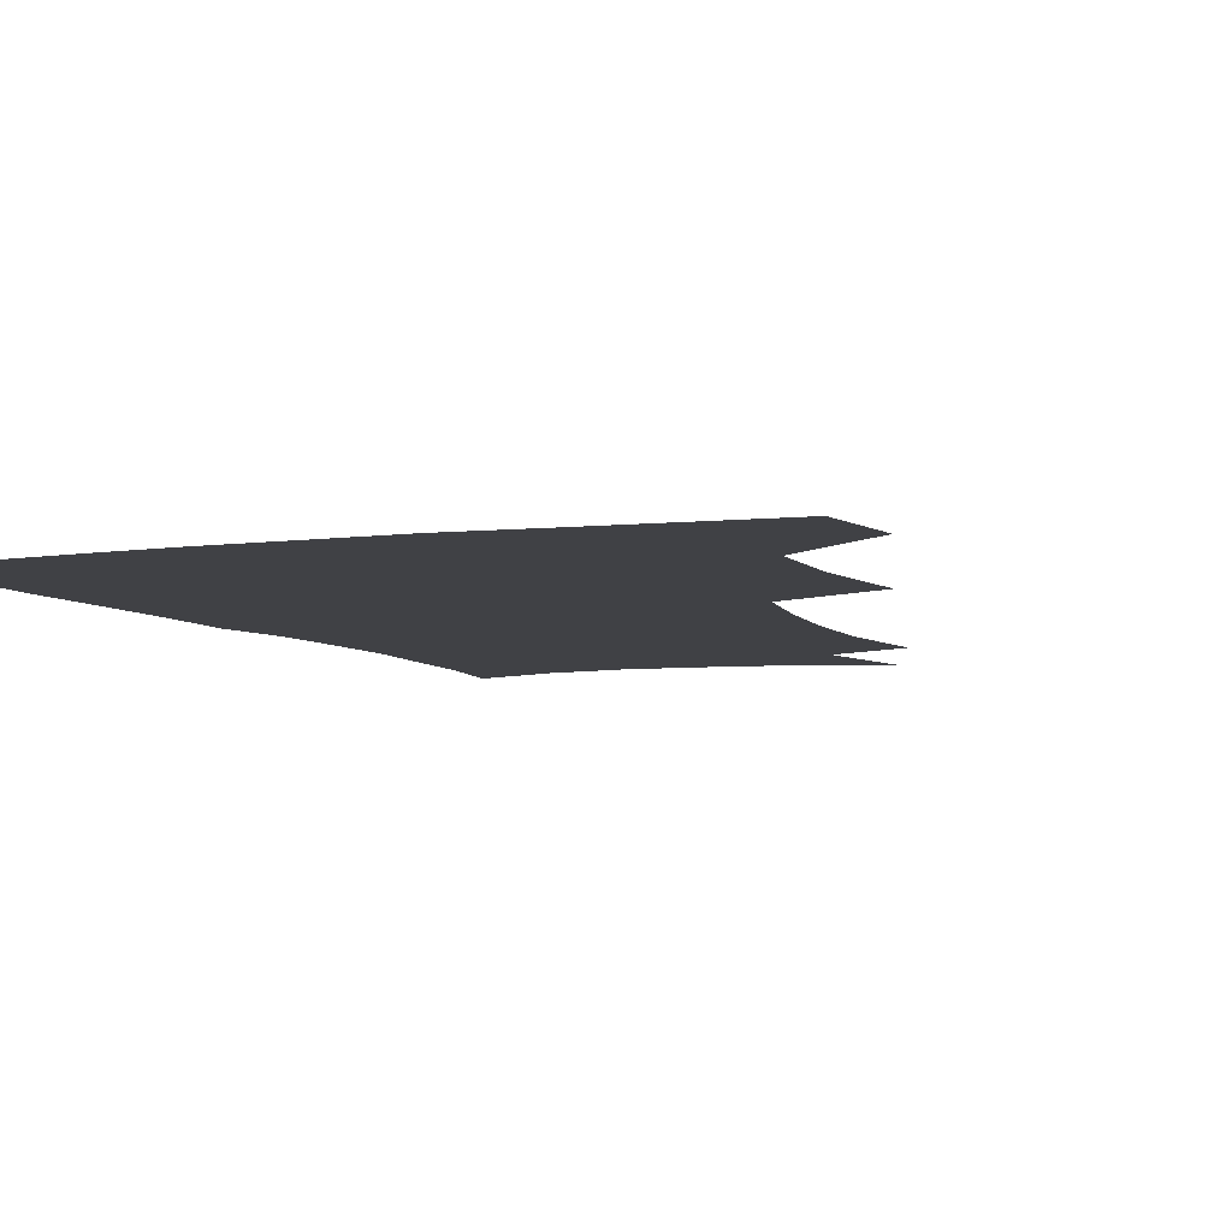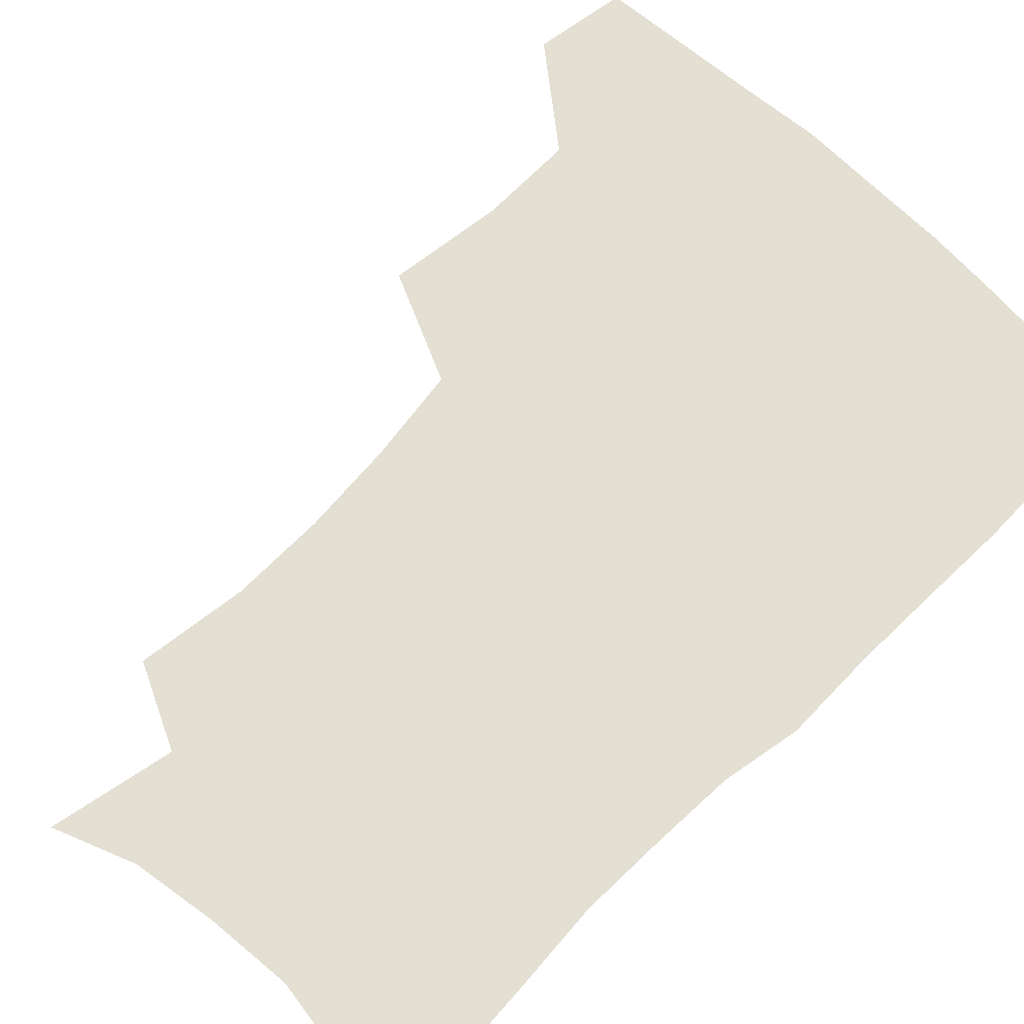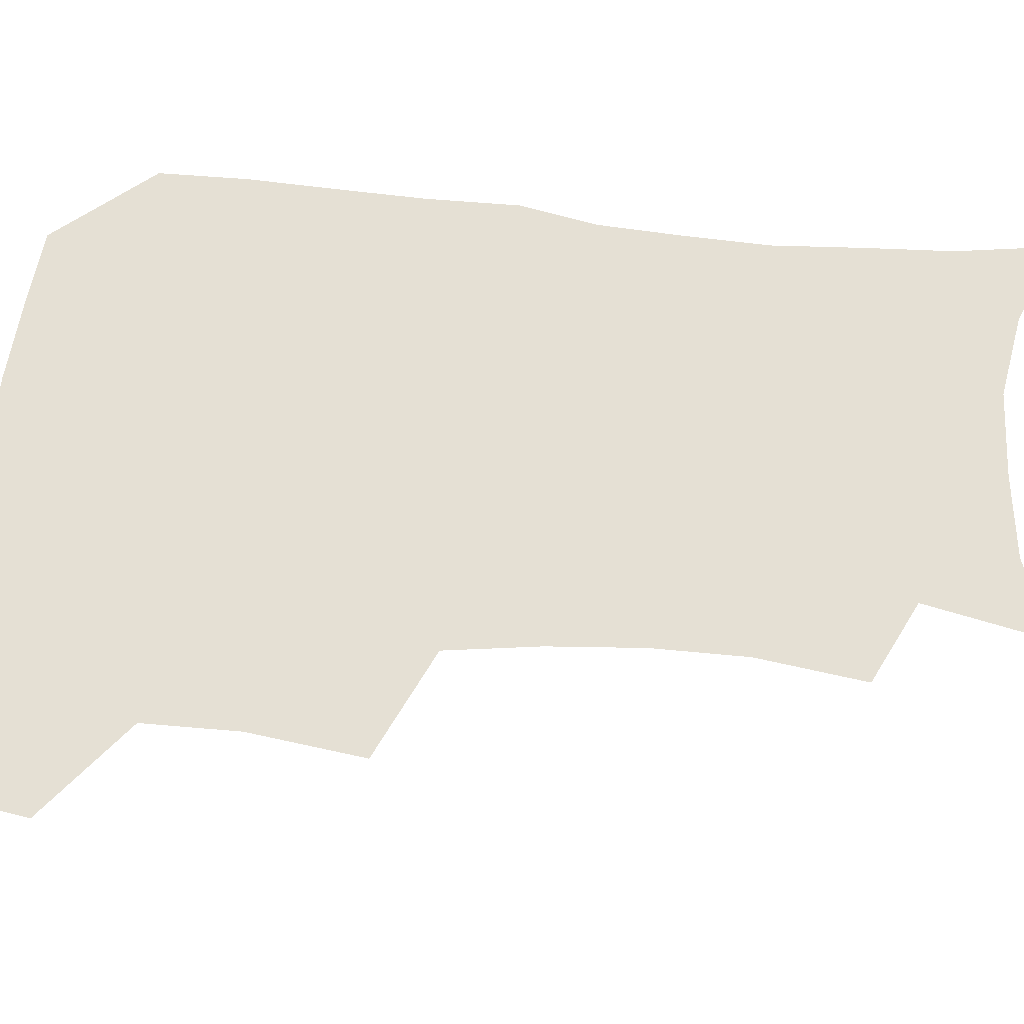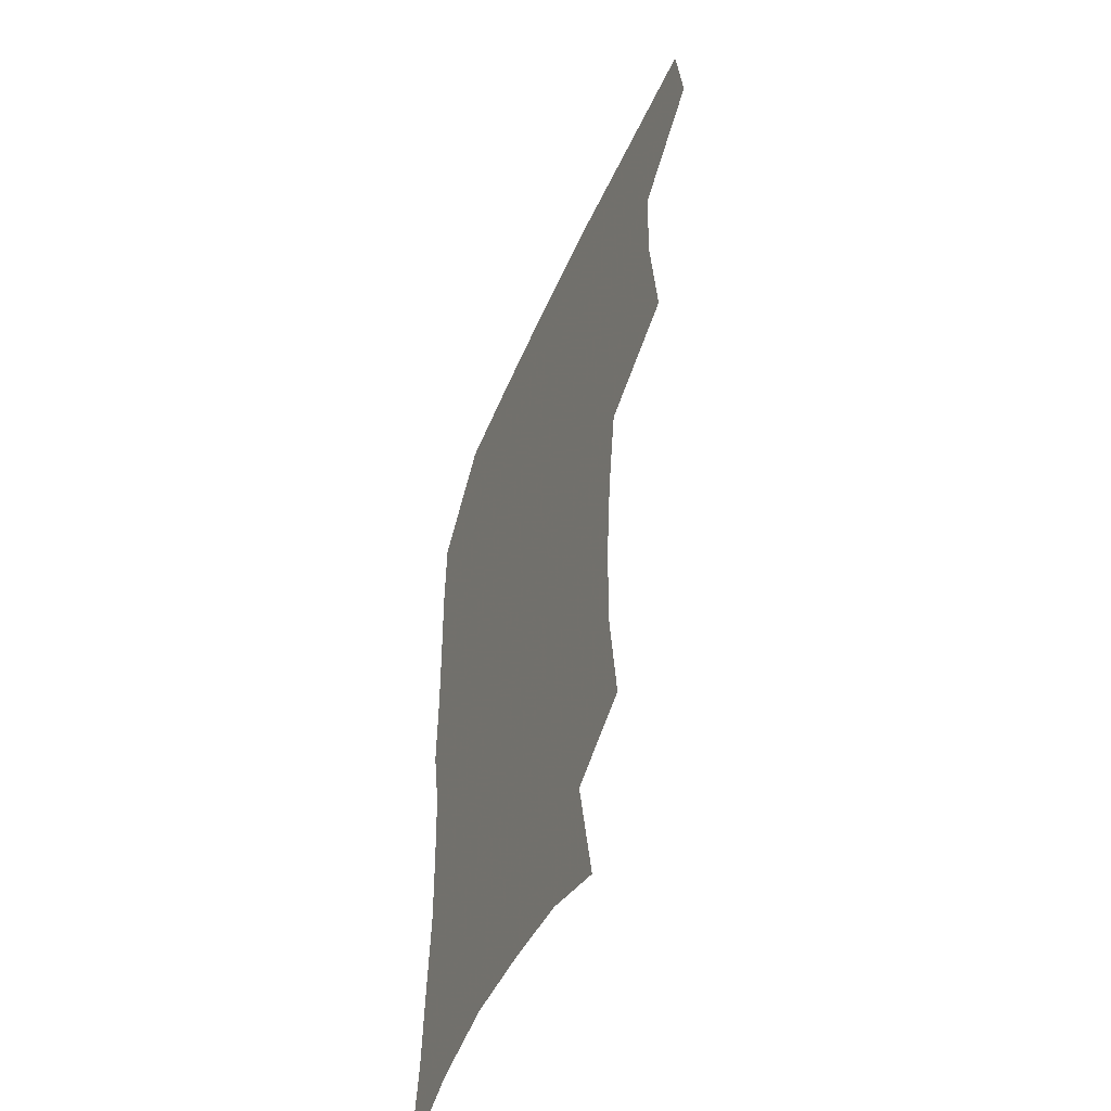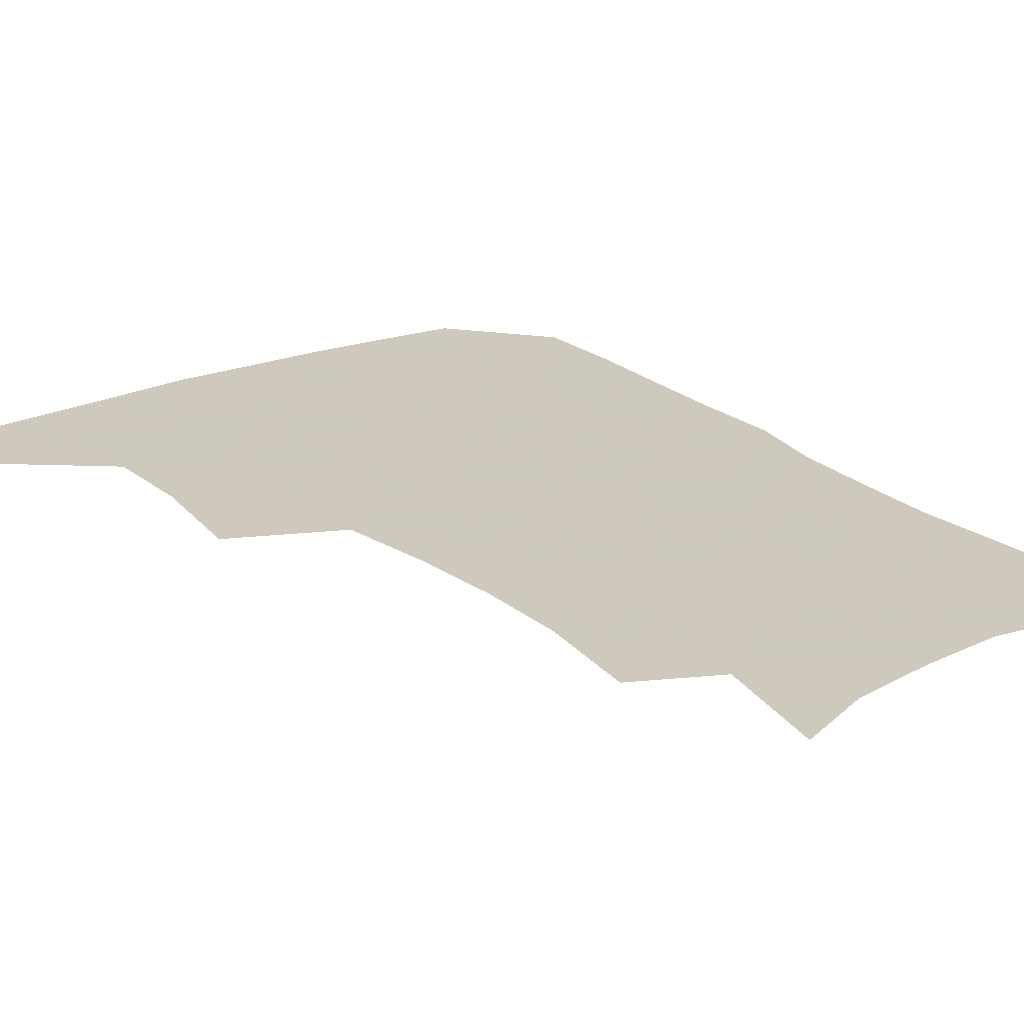
<metadata>
{"format":"obj","ext":"obj","renderer":"f3d","projection":"perspective","resolution":1024,"background":"white","views":[{"elev":-5.9,"azim":-158.0,"up":"+Z"},{"elev":66.4,"azim":44.7,"up":"+Z"},{"elev":65.2,"azim":-83.9,"up":"+Z"},{"elev":-51.4,"azim":-113.2,"up":"+Y"},{"elev":22.6,"azim":-35.2,"up":"+Z"}]}
</metadata>
<code>
v 479.1 474 0
v 483.7 506.7 0
v 509.7 371.7 0
v 514.4 412.6 0
v 513.7 446.3 0
v 516.5 479.8 0
v 514.2 509 0
v 552 215.9 0
v 556.6 254.2 0
v 556.3 287.6 0
v 553.3 321.1 0
v 548.3 354.1 0
v 546.8 389.5 0
v 546.8 422.3 0
v 547.1 453.1 0
v 546.4 481.9 0
v 543.6 511 0
v 572.7 158.9 0
v 581.2 202 0
v 584.2 241 0
v 583.3 272.1 0
v 582.6 306.1 0
v 580.3 337 0
v 576.9 365.2 0
v 576.7 398.3 0
v 576.7 428.4 0
v 576.6 456.5 0
v 575.4 483.2 0
v 572.3 513.5 0
v 600.5 169.7 0
v 608.2 216.9 0
v 608.3 248.9 0
v 607.4 279.7 0
v 606.4 311.6 0
v 605 342.4 0
v 603.8 371.2 0
v 603.1 400.1 0
v 603.4 429.8 0
v 603.5 457.3 0
v 603.1 484.1 0
v 602 512.8 0
v 630.2 174.2 0
v 632.3 217.9 0
v 631.9 252.4 0
v 631.1 283.6 0
v 630.5 312 0
v 629.5 342.2 0
v 629.2 373.4 0
v 629.2 402.2 0
v 629.5 430.9 0
v 630.1 457.8 0
v 630.9 483.8 0
v 630.8 512.2 0
v 660.3 176.6 0
v 657 217.6 0
v 656.5 247.8 0
v 655.2 279.6 0
v 654 314 0
v 653.6 343.9 0
v 654.7 370.7 0
v 655.1 399.8 0
v 654.9 429.9 0
v 656 456.8 0
v 657.7 483.1 0
v 659.7 510.1 0
v 689.4 172.2 0
v 683.5 210.1 0
v 681.6 242.2 0
v 679 276.4 0
v 680.1 304.9 0
v 679.9 335.9 0
v 680.4 365.6 0
v 682 394.1 0
v 683.9 422.5 0
v 684.2 452 0
v 683.9 481.4 0
v 687.3 507.3 0
v 691 541 0
v 719.8 160.2 0
v 714.2 194.9 0
v 712.3 225.1 0
v 709.8 257.9 0
v 710.5 287.7 0
v 711.7 318.2 0
v 716.6 345.8 0
v 715.9 378.6 0
v 716.5 410.4 0
v 717.2 441.6 0
v 716.4 473.1 0
f 5 6 1
f 1 6 2
f 6 7 2
f 12 13 3
f 3 13 4
f 13 14 4
f 4 14 5
f 14 15 5
f 5 15 6
f 15 16 6
f 6 16 7
f 16 17 7
f 19 20 8
f 8 20 9
f 20 21 9
f 9 21 10
f 21 22 10
f 10 22 11
f 22 23 11
f 11 23 12
f 23 24 12
f 12 24 13
f 24 25 13
f 13 25 14
f 25 26 14
f 14 26 15
f 26 27 15
f 15 27 16
f 27 28 16
f 16 28 17
f 28 29 17
f 18 30 19
f 30 31 19
f 19 31 20
f 31 32 20
f 20 32 21
f 32 33 21
f 21 33 22
f 33 34 22
f 22 34 23
f 34 35 23
f 23 35 24
f 35 36 24
f 24 36 25
f 36 37 25
f 25 37 26
f 37 38 26
f 26 38 27
f 38 39 27
f 27 39 28
f 39 40 28
f 28 40 29
f 40 41 29
f 30 42 31
f 42 43 31
f 31 43 32
f 43 44 32
f 32 44 33
f 44 45 33
f 33 45 34
f 45 46 34
f 34 46 35
f 46 47 35
f 35 47 36
f 47 48 36
f 36 48 37
f 48 49 37
f 37 49 38
f 49 50 38
f 38 50 39
f 50 51 39
f 39 51 40
f 51 52 40
f 40 52 41
f 52 53 41
f 42 54 43
f 54 55 43
f 43 55 44
f 55 56 44
f 44 56 45
f 56 57 45
f 45 57 46
f 57 58 46
f 46 58 47
f 58 59 47
f 47 59 48
f 59 60 48
f 48 60 49
f 60 61 49
f 49 61 50
f 61 62 50
f 50 62 51
f 62 63 51
f 51 63 52
f 63 64 52
f 52 64 53
f 64 65 53
f 54 66 55
f 66 67 55
f 55 67 56
f 67 68 56
f 56 68 57
f 68 69 57
f 57 69 58
f 69 70 58
f 58 70 59
f 70 71 59
f 59 71 60
f 71 72 60
f 60 72 61
f 72 73 61
f 61 73 62
f 73 74 62
f 62 74 63
f 74 75 63
f 63 75 64
f 75 76 64
f 64 76 65
f 76 77 65
f 66 79 67
f 79 80 67
f 67 80 68
f 80 81 68
f 68 81 69
f 81 82 69
f 69 82 70
f 82 83 70
f 70 83 71
f 83 84 71
f 71 84 72
f 84 85 72
f 72 85 73
f 85 86 73
f 73 86 74
f 86 87 74
f 74 87 75
f 87 88 75
f 75 88 76
f 88 89 76
f 76 89 77

</code>
